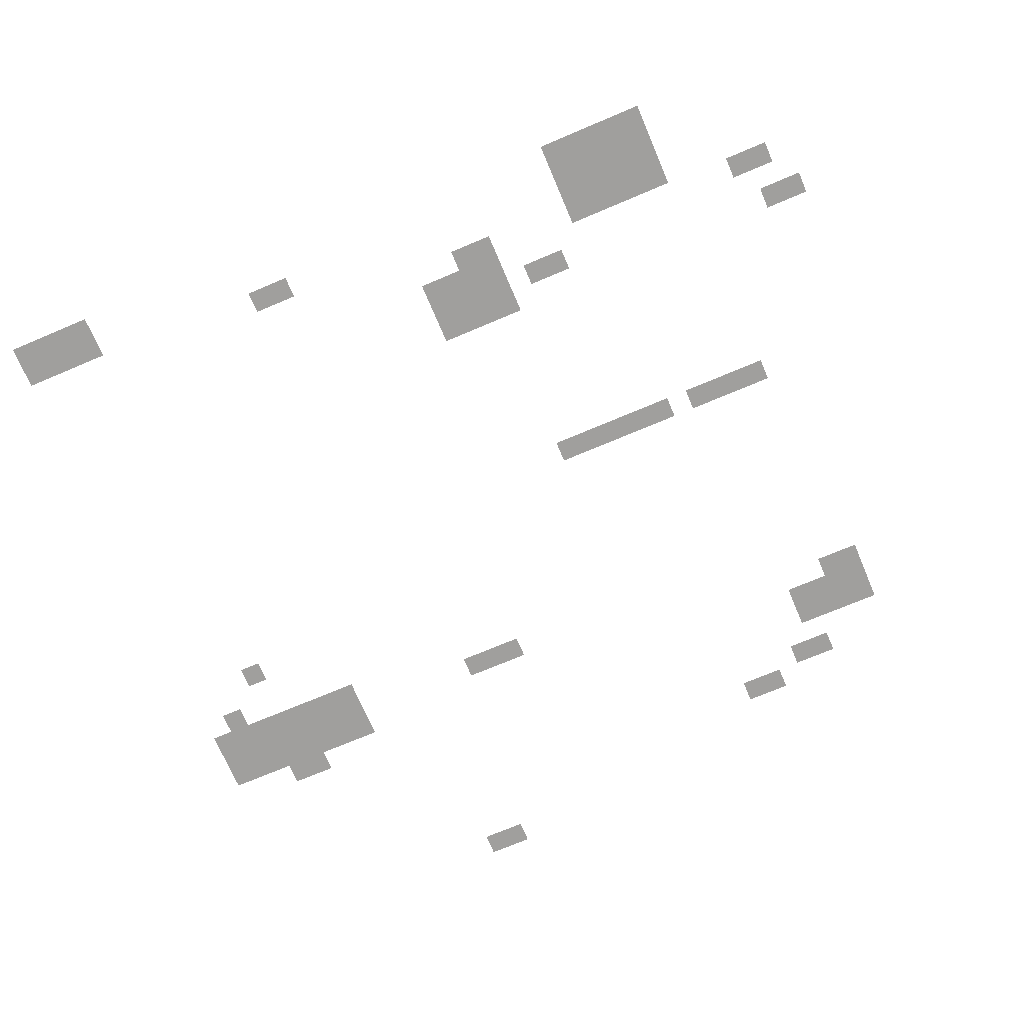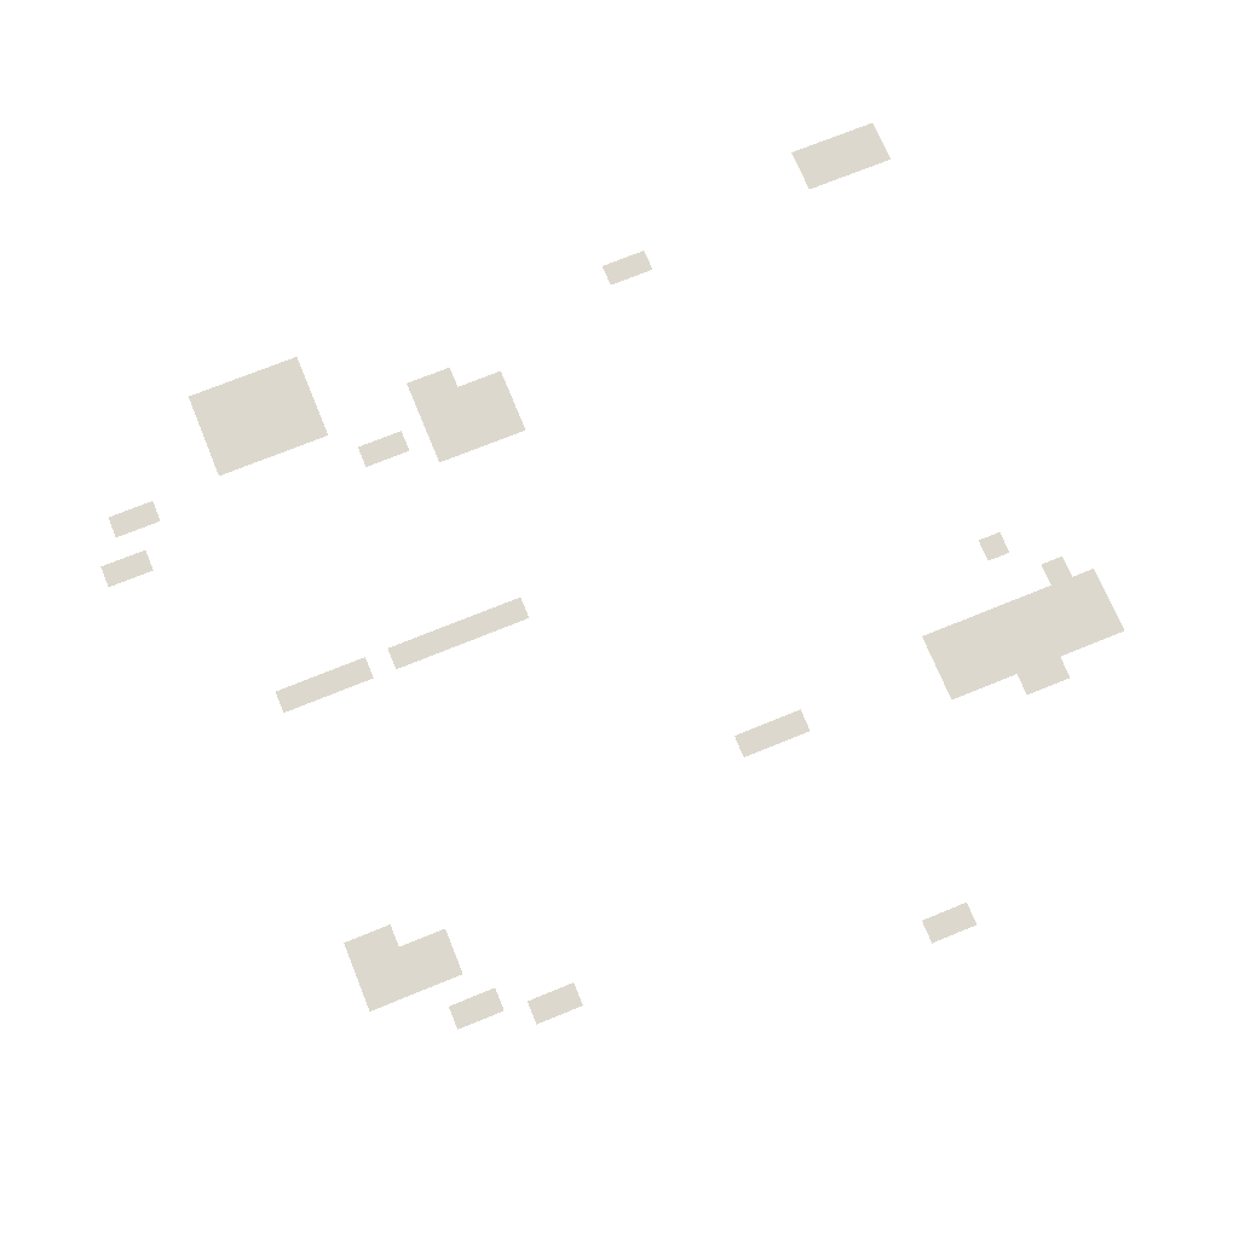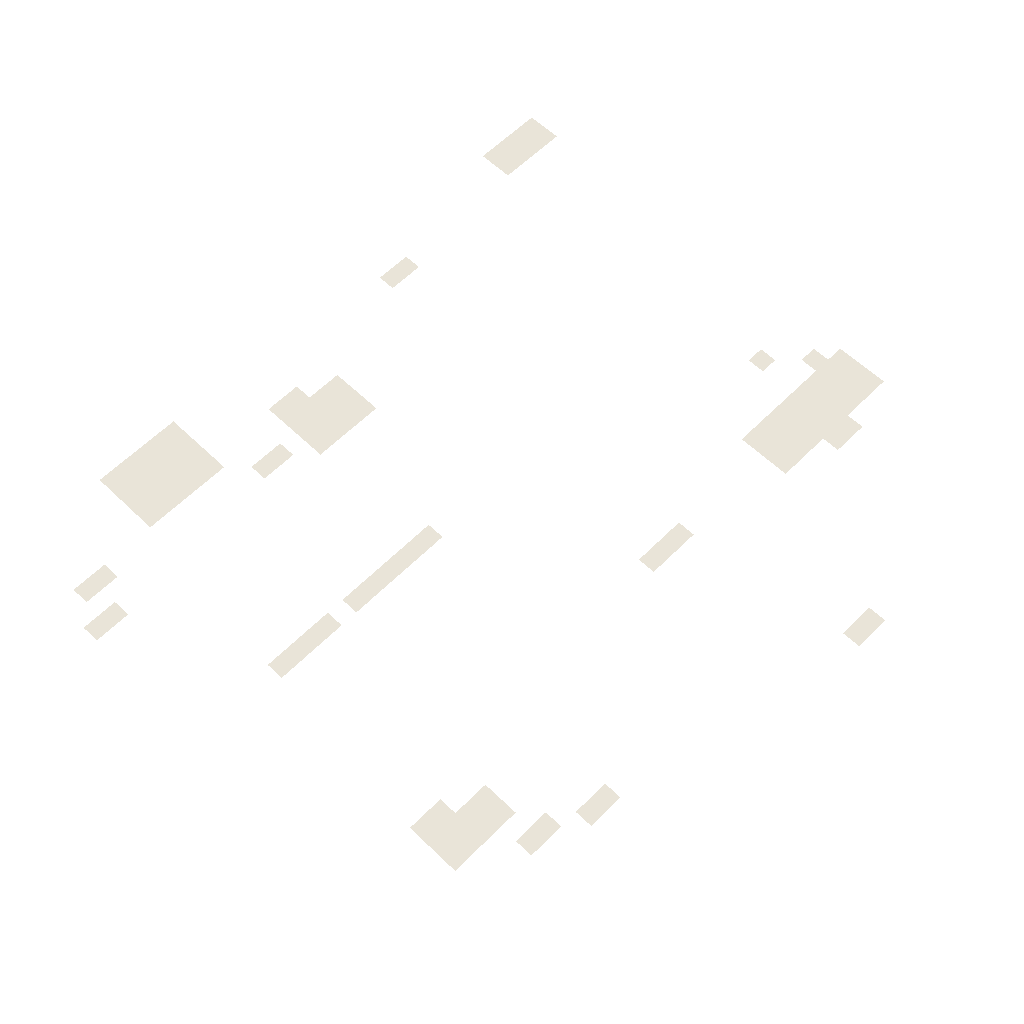
<metadata>
{"format":"obj","ext":"obj","renderer":"f3d","projection":"perspective","resolution":1024,"background":"white","views":[{"elev":-71.4,"azim":-157.0,"up":"+Z"},{"elev":72.2,"azim":-22.2,"up":"+Z"},{"elev":60.2,"azim":-45.6,"up":"+Z"}]}
</metadata>
<code>
v -3 -1 0
v -4 -1 0
v -4 0 0
v -3 0 0
v -2 -1 0
v -3 -1 0
v -3 0 0
v -2 0 0
v -1 -1 0
v -2 -1 0
v -2 0 0
v -1 0 0
v 0 -1 0
v -1 -1 0
v -1 0 0
v 0 0 0
v -32 -2 0
v -33 -2 0
v -33 -1 0
v -32 -1 0
v -31 -2 0
v -32 -2 0
v -32 -1 0
v -31 -1 0
v -30 -2 0
v -31 -2 0
v -31 -1 0
v -30 -1 0
v -29 -2 0
v -30 -2 0
v -30 -1 0
v -29 -1 0
v -28 -2 0
v -29 -2 0
v -29 -1 0
v -28 -1 0
v -3 -2 0
v -4 -2 0
v -4 -1 0
v -3 -1 0
v -2 -2 0
v -3 -2 0
v -3 -1 0
v -2 -1 0
v -1 -2 0
v -2 -2 0
v -2 -1 0
v -1 -1 0
v 0 -2 0
v -1 -2 0
v -1 -1 0
v 0 -1 0
v -32 -3 0
v -33 -3 0
v -33 -2 0
v -32 -2 0
v -31 -3 0
v -32 -3 0
v -32 -2 0
v -31 -2 0
v -30 -3 0
v -31 -3 0
v -31 -2 0
v -30 -2 0
v -29 -3 0
v -30 -3 0
v -30 -2 0
v -29 -2 0
v -28 -3 0
v -29 -3 0
v -29 -2 0
v -28 -2 0
v -13 -3 0
v -14 -3 0
v -14 -2 0
v -13 -2 0
v -12 -3 0
v -13 -3 0
v -13 -2 0
v -12 -2 0
v -32 -4 0
v -33 -4 0
v -33 -3 0
v -32 -3 0
v -31 -4 0
v -32 -4 0
v -32 -3 0
v -31 -3 0
v -30 -4 0
v -31 -4 0
v -31 -3 0
v -30 -3 0
v -29 -4 0
v -30 -4 0
v -30 -3 0
v -29 -3 0
v -28 -4 0
v -29 -4 0
v -29 -3 0
v -28 -3 0
v -32 -5 0
v -33 -5 0
v -33 -4 0
v -32 -4 0
v -31 -5 0
v -32 -5 0
v -32 -4 0
v -31 -4 0
v -30 -5 0
v -31 -5 0
v -31 -4 0
v -30 -4 0
v -29 -5 0
v -30 -5 0
v -30 -4 0
v -29 -4 0
v -28 -5 0
v -29 -5 0
v -29 -4 0
v -28 -4 0
v -23 -5 0
v -24 -5 0
v -24 -4 0
v -23 -4 0
v -22 -5 0
v -23 -5 0
v -23 -4 0
v -22 -4 0
v -37 -6 0
v -38 -6 0
v -38 -5 0
v -37 -5 0
v -36 -6 0
v -37 -6 0
v -37 -5 0
v -36 -5 0
v -23 -6 0
v -24 -6 0
v -24 -5 0
v -23 -5 0
v -22 -6 0
v -23 -6 0
v -23 -5 0
v -22 -5 0
v -21 -6 0
v -22 -6 0
v -22 -5 0
v -21 -5 0
v -20 -6 0
v -21 -6 0
v -21 -5 0
v -20 -5 0
v -26 -7 0
v -27 -7 0
v -27 -6 0
v -26 -6 0
v -25 -7 0
v -26 -7 0
v -26 -6 0
v -25 -6 0
v -23 -7 0
v -24 -7 0
v -24 -6 0
v -23 -6 0
v -22 -7 0
v -23 -7 0
v -23 -6 0
v -22 -6 0
v -21 -7 0
v -22 -7 0
v -22 -6 0
v -21 -6 0
v -20 -7 0
v -21 -7 0
v -21 -6 0
v -20 -6 0
v -38 -8 0
v -39 -8 0
v -39 -7 0
v -38 -7 0
v -37 -8 0
v -38 -8 0
v -38 -7 0
v -37 -7 0
v -23 -8 0
v -24 -8 0
v -24 -7 0
v -23 -7 0
v -22 -8 0
v -23 -8 0
v -23 -7 0
v -22 -7 0
v -21 -8 0
v -22 -8 0
v -22 -7 0
v -21 -7 0
v -20 -8 0
v -21 -8 0
v -21 -7 0
v -20 -7 0
v -33 -16 0
v -34 -16 0
v -34 -15 0
v -33 -15 0
v -32 -16 0
v -33 -16 0
v -33 -15 0
v -32 -15 0
v -31 -16 0
v -32 -16 0
v -32 -15 0
v -31 -15 0
v -30 -16 0
v -31 -16 0
v -31 -15 0
v -30 -15 0
v -28 -16 0
v -29 -16 0
v -29 -15 0
v -28 -15 0
v -27 -16 0
v -28 -16 0
v -28 -15 0
v -27 -15 0
v -26 -16 0
v -27 -16 0
v -27 -15 0
v -26 -15 0
v -25 -16 0
v -26 -16 0
v -26 -15 0
v -25 -15 0
v -24 -16 0
v -25 -16 0
v -25 -15 0
v -24 -15 0
v -23 -16 0
v -24 -16 0
v -24 -15 0
v -23 -15 0
v -3 -21 0
v -4 -21 0
v -4 -20 0
v -3 -20 0
v -1 -23 0
v -2 -23 0
v -2 -22 0
v -1 -22 0
v -7 -24 0
v -8 -24 0
v -8 -23 0
v -7 -23 0
v -6 -24 0
v -7 -24 0
v -7 -23 0
v -6 -23 0
v -5 -24 0
v -6 -24 0
v -6 -23 0
v -5 -23 0
v -4 -24 0
v -5 -24 0
v -5 -23 0
v -4 -23 0
v -3 -24 0
v -4 -24 0
v -4 -23 0
v -3 -23 0
v -2 -24 0
v -3 -24 0
v -3 -23 0
v -2 -23 0
v -1 -24 0
v -2 -24 0
v -2 -23 0
v -1 -23 0
v 0 -24 0
v -1 -24 0
v -1 -23 0
v 0 -23 0
v -16 -25 0
v -17 -25 0
v -17 -24 0
v -16 -24 0
v -15 -25 0
v -16 -25 0
v -16 -24 0
v -15 -24 0
v -14 -25 0
v -15 -25 0
v -15 -24 0
v -14 -24 0
v -7 -25 0
v -8 -25 0
v -8 -24 0
v -7 -24 0
v -6 -25 0
v -7 -25 0
v -7 -24 0
v -6 -24 0
v -5 -25 0
v -6 -25 0
v -6 -24 0
v -5 -24 0
v -4 -25 0
v -5 -25 0
v -5 -24 0
v -4 -24 0
v -3 -25 0
v -4 -25 0
v -4 -24 0
v -3 -24 0
v -2 -25 0
v -3 -25 0
v -3 -24 0
v -2 -24 0
v -1 -25 0
v -2 -25 0
v -2 -24 0
v -1 -24 0
v 0 -25 0
v -1 -25 0
v -1 -24 0
v 0 -24 0
v -7 -26 0
v -8 -26 0
v -8 -25 0
v -7 -25 0
v -6 -26 0
v -7 -26 0
v -7 -25 0
v -6 -25 0
v -5 -26 0
v -6 -26 0
v -6 -25 0
v -5 -25 0
v -4 -26 0
v -5 -26 0
v -5 -25 0
v -4 -25 0
v -3 -26 0
v -4 -26 0
v -4 -25 0
v -3 -25 0
v -2 -26 0
v -3 -26 0
v -3 -25 0
v -2 -25 0
v -1 -26 0
v -2 -26 0
v -2 -25 0
v -1 -25 0
v 0 -26 0
v -1 -26 0
v -1 -25 0
v 0 -25 0
v -34 -27 0
v -35 -27 0
v -35 -26 0
v -34 -26 0
v -33 -27 0
v -34 -27 0
v -34 -26 0
v -33 -26 0
v -4 -27 0
v -5 -27 0
v -5 -26 0
v -4 -26 0
v -3 -27 0
v -4 -27 0
v -4 -26 0
v -3 -26 0
v -34 -28 0
v -35 -28 0
v -35 -27 0
v -34 -27 0
v -33 -28 0
v -34 -28 0
v -34 -27 0
v -33 -27 0
v -32 -28 0
v -33 -28 0
v -33 -27 0
v -32 -27 0
v -31 -28 0
v -32 -28 0
v -32 -27 0
v -31 -27 0
v -34 -29 0
v -35 -29 0
v -35 -28 0
v -34 -28 0
v -33 -29 0
v -34 -29 0
v -34 -28 0
v -33 -28 0
v -32 -29 0
v -33 -29 0
v -33 -28 0
v -32 -28 0
v -31 -29 0
v -32 -29 0
v -32 -28 0
v -31 -28 0
v -31 -31 0
v -32 -31 0
v -32 -30 0
v -31 -30 0
v -30 -31 0
v -31 -31 0
v -31 -30 0
v -30 -30 0
v -28 -32 0
v -29 -32 0
v -29 -31 0
v -28 -31 0
v -27 -32 0
v -28 -32 0
v -28 -31 0
v -27 -31 0
v -12 -35 0
v -13 -35 0
v -13 -34 0
v -12 -34 0
v -11 -35 0
v -12 -35 0
v -12 -34 0
v -11 -34 0
g Agao_mesh_0010
f 1 2 3 4
f 5 6 7 8
f 9 10 11 12
f 13 14 15 16
f 17 18 19 20
f 21 22 23 24
f 25 26 27 28
f 29 30 31 32
f 33 34 35 36
f 37 38 39 40
f 41 42 43 44
f 45 46 47 48
f 49 50 51 52
f 53 54 55 56
f 57 58 59 60
f 61 62 63 64
f 65 66 67 68
f 69 70 71 72
f 73 74 75 76
f 77 78 79 80
f 81 82 83 84
f 85 86 87 88
f 89 90 91 92
f 93 94 95 96
f 97 98 99 100
f 101 102 103 104
f 105 106 107 108
f 109 110 111 112
f 113 114 115 116
f 117 118 119 120
f 121 122 123 124
f 125 126 127 128
f 129 130 131 132
f 133 134 135 136
f 137 138 139 140
f 141 142 143 144
f 145 146 147 148
f 149 150 151 152
f 153 154 155 156
f 157 158 159 160
f 161 162 163 164
f 165 166 167 168
f 169 170 171 172
f 173 174 175 176
f 177 178 179 180
f 181 182 183 184
f 185 186 187 188
f 189 190 191 192
f 193 194 195 196
f 197 198 199 200
f 201 202 203 204
f 205 206 207 208
f 209 210 211 212
f 213 214 215 216
f 217 218 219 220
f 221 222 223 224
f 225 226 227 228
f 229 230 231 232
f 233 234 235 236
f 237 238 239 240
f 241 242 243 244
f 245 246 247 248
f 249 250 251 252
f 253 254 255 256
f 257 258 259 260
f 261 262 263 264
f 265 266 267 268
f 269 270 271 272
f 273 274 275 276
f 277 278 279 280
f 281 282 283 284
f 285 286 287 288
f 289 290 291 292
f 293 294 295 296
f 297 298 299 300
f 301 302 303 304
f 305 306 307 308
f 309 310 311 312
f 313 314 315 316
f 317 318 319 320
f 321 322 323 324
f 325 326 327 328
f 329 330 331 332
f 333 334 335 336
f 337 338 339 340
f 341 342 343 344
f 345 346 347 348
f 349 350 351 352
f 353 354 355 356
f 357 358 359 360
f 361 362 363 364
f 365 366 367 368
f 369 370 371 372
f 373 374 375 376
f 377 378 379 380
f 381 382 383 384
f 385 386 387 388
f 389 390 391 392
f 393 394 395 396
f 397 398 399 400
f 401 402 403 404
f 405 406 407 408
f 409 410 411 412
f 413 414 415 416
f 417 418 419 420
f 421 422 423 424
f 425 426 427 428

</code>
